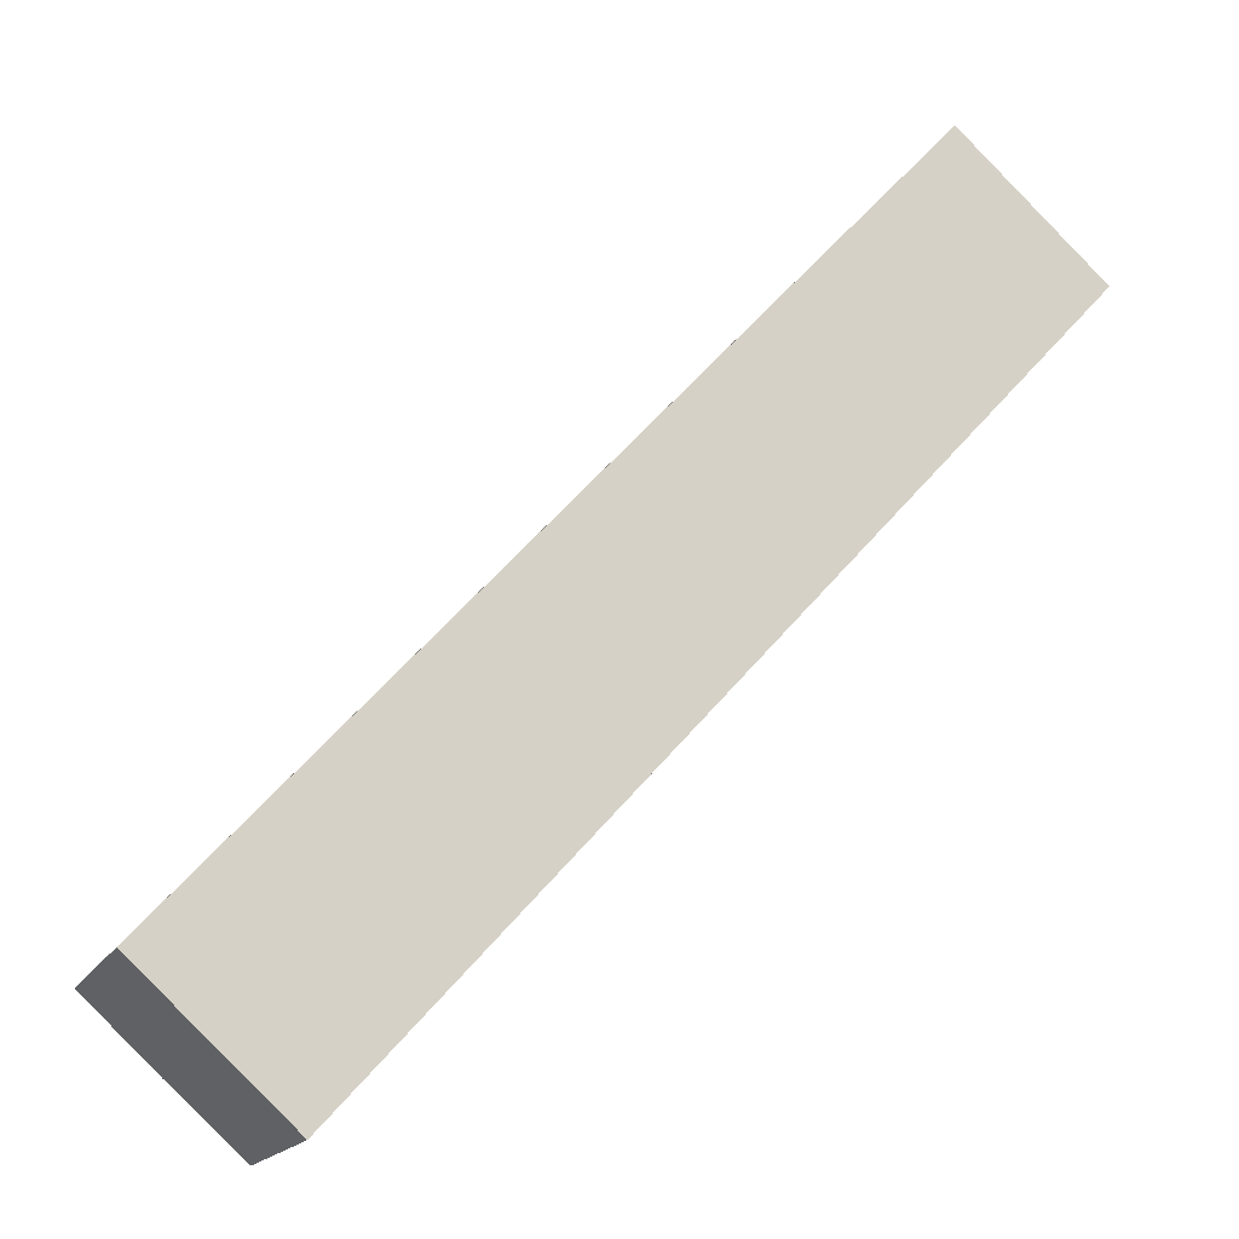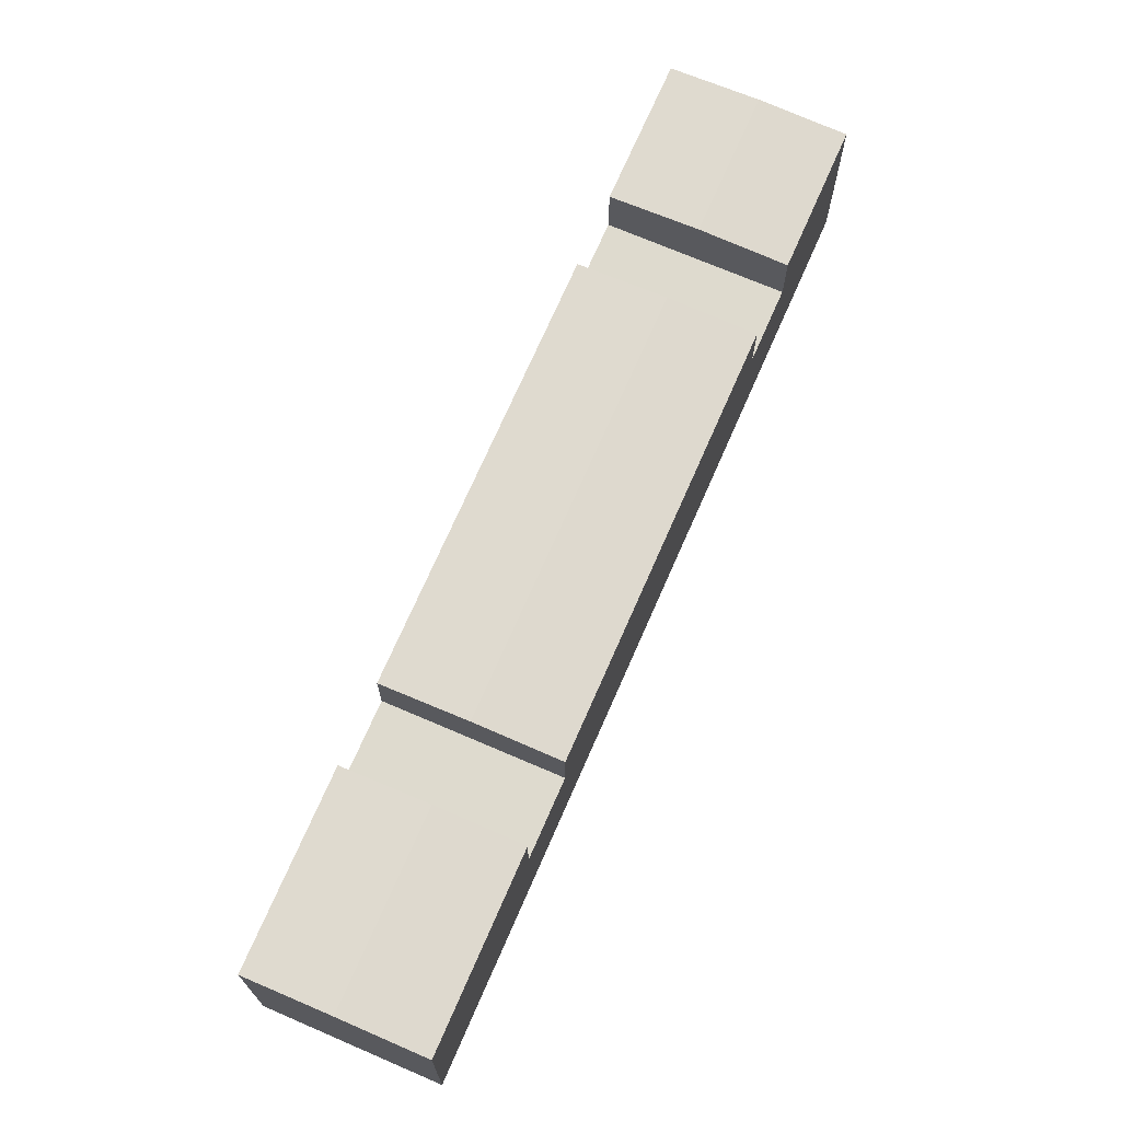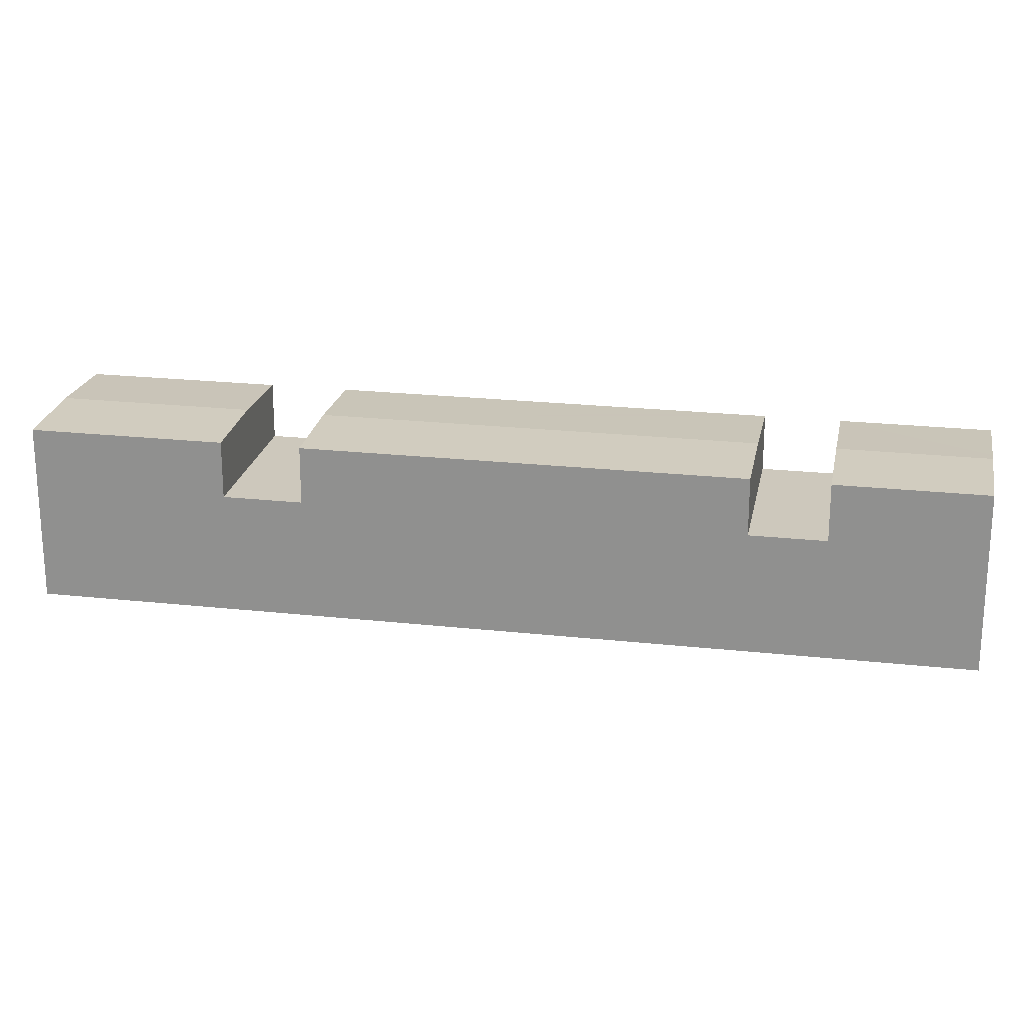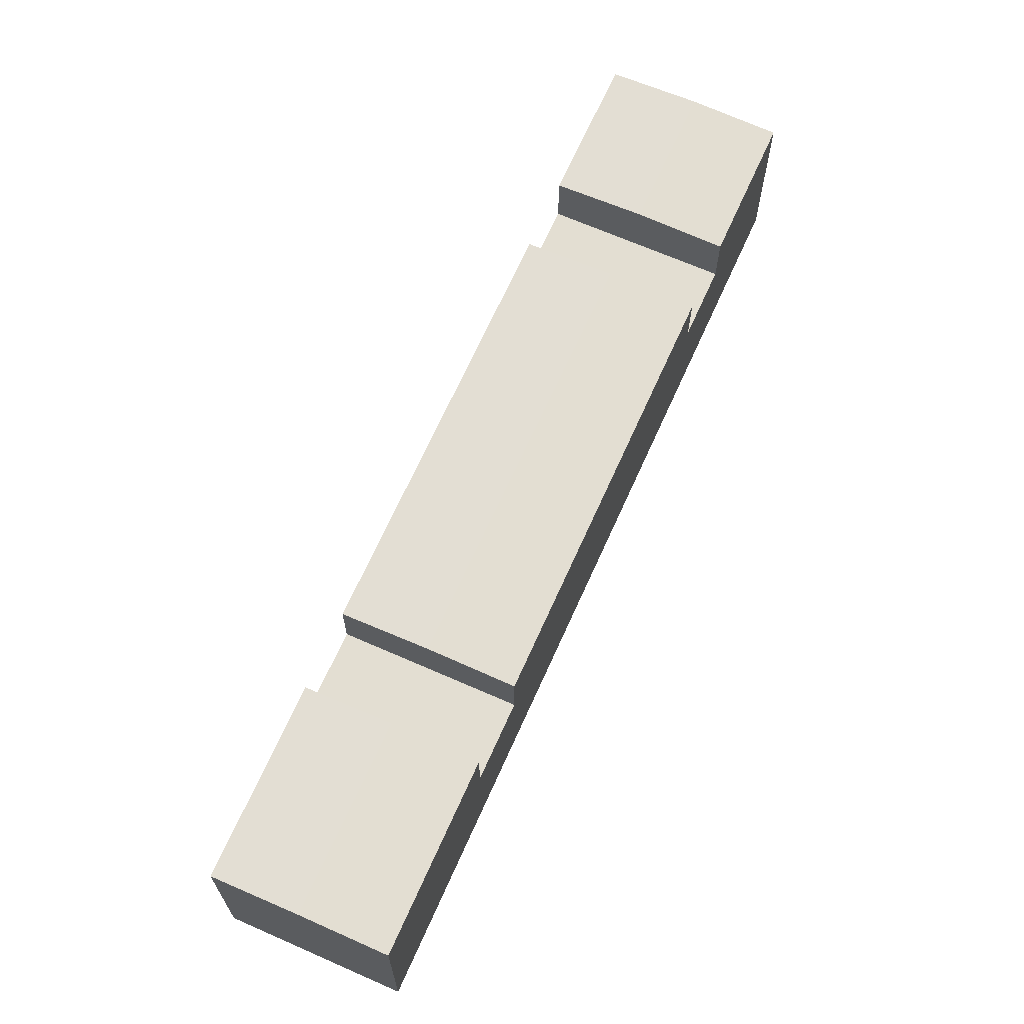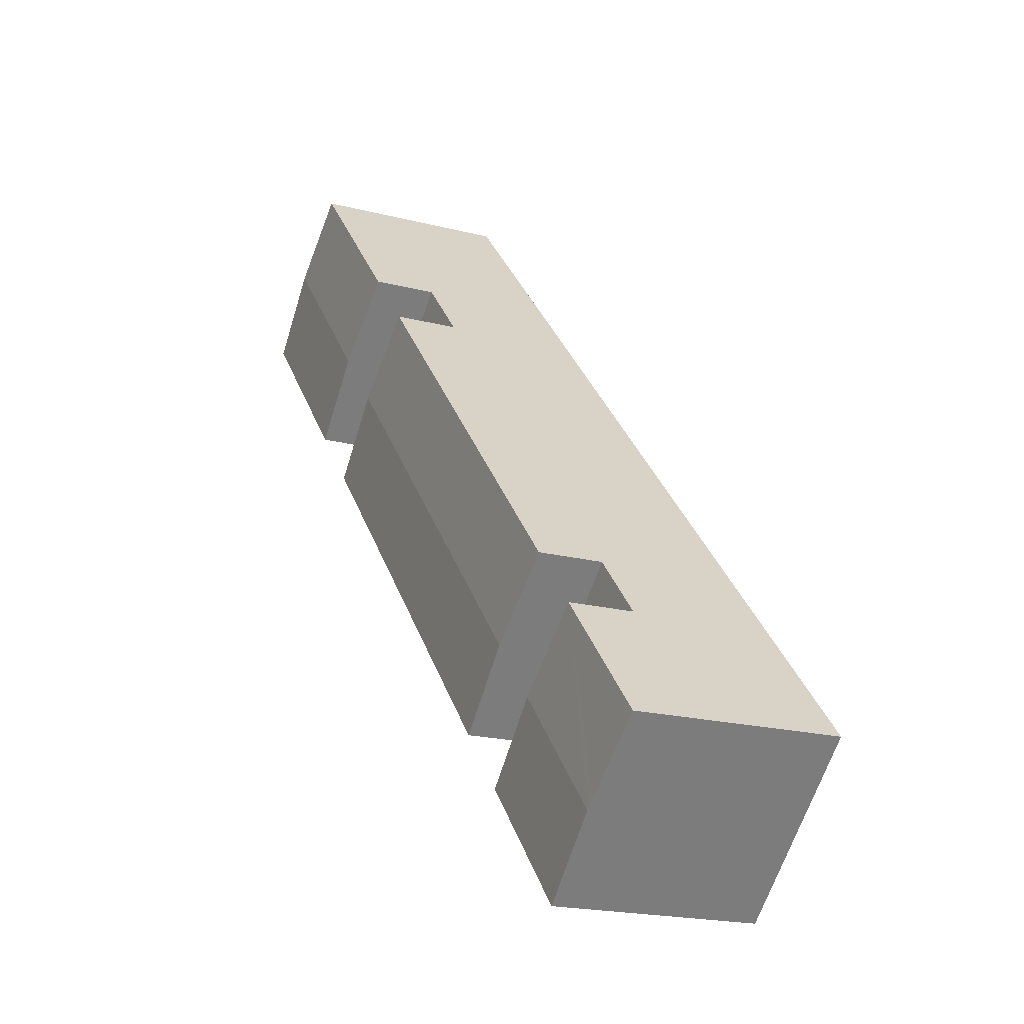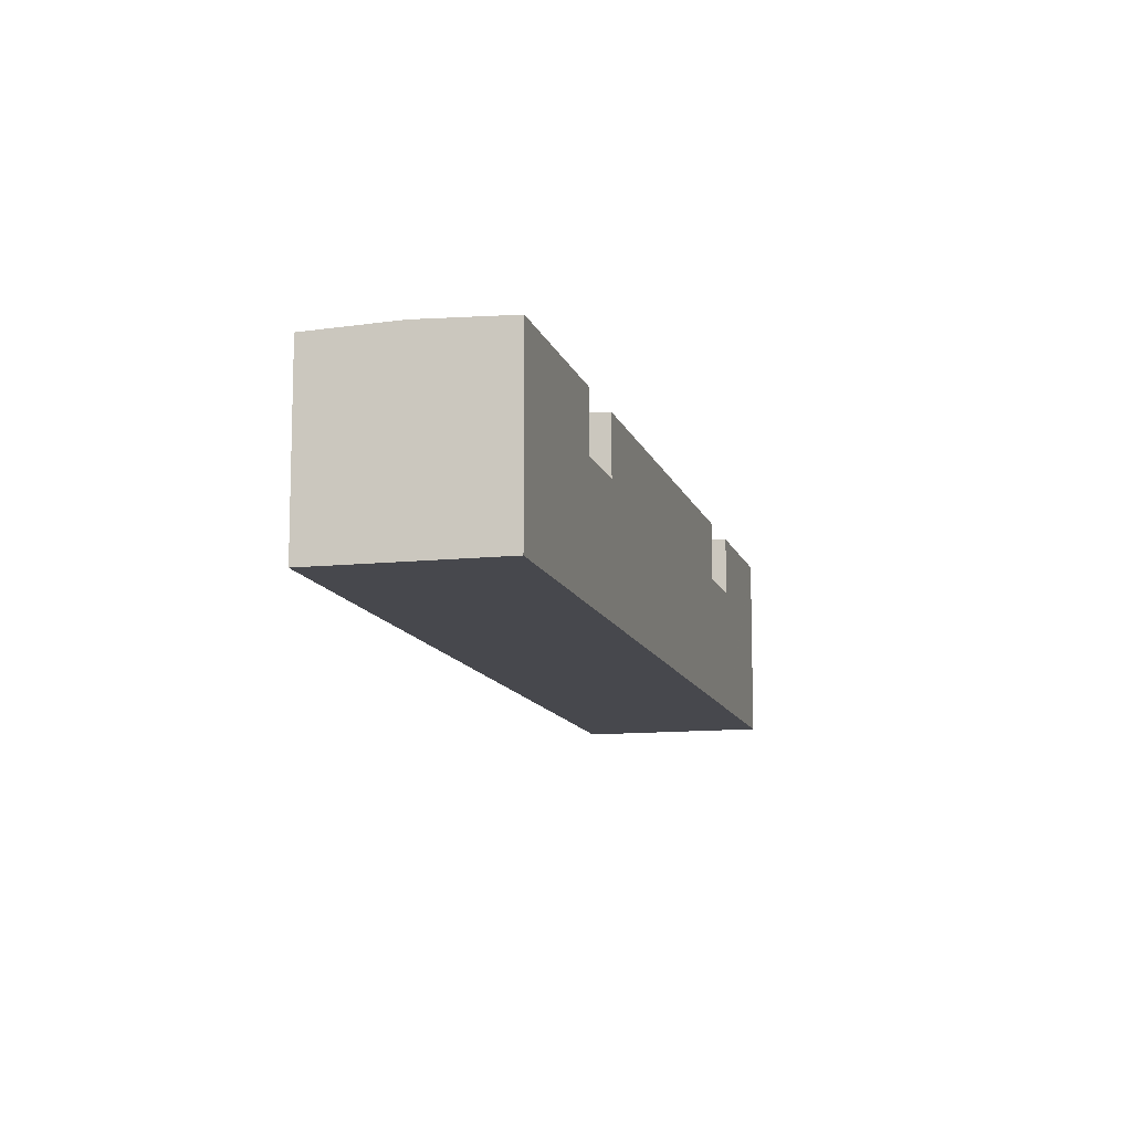
<metadata>
{"format":"obj","ext":"obj","renderer":"f3d","projection":"perspective","resolution":1024,"background":"white","views":[{"elev":-16.4,"azim":-19.0,"up":"+Z"},{"elev":71.1,"azim":65.8,"up":"+Y"},{"elev":22.2,"azim":143.1,"up":"+Y"},{"elev":67.4,"azim":66.3,"up":"+Y"},{"elev":-19.4,"azim":-115.9,"up":"+Z"},{"elev":-11.7,"azim":56.6,"up":"+Y"}]}
</metadata>
<code>
v  35.24 11.35 30.52
v  39.37 11.15 43.27
v  43.44 11.35 39.55
v  32.09 11.15 35.28
v  31.16 11.15 34.26
v  47.53 11.15 35.8
v  40.49 11.15 28.04
v  39.34 11.15 26.77
v  31.16 -2.098e-15 34.26
v  39.37 -2.649e-15 43.27
v  32.09 -2.16e-15 35.28
v  47.53 -2.192e-15 35.8
v  43.44 -2.422e-15 39.55
v  40.49 -1.717e-15 28.04
v  39.34 -1.639e-15 26.77
v  35.24 -1.869e-15 30.52
v  5.889 11.27 -5.392
v  8.275 11.15 -7.486
v  8.23 11.15 -7.536
v  8.432 11.15 -7.313
v  14.46 11.15 -0.667
v  10.36 11.35 3.084
v  4.133 11.35 -3.785
v  6.24 11.15 6.859
v  3.599 11.32 -3.296
v  0 11.15 6.829e-16
v  14.46 4.084e-17 -0.667
v  8.432 4.478e-16 -7.313
v  8.23 4.614e-16 -7.536
v  8.275 4.584e-16 -7.486
v  5.889 3.302e-16 -5.392
v  0 0 0
v  4.133 2.318e-16 -3.785
v  3.599 2.018e-16 -3.296
v  6.24 -4.2e-16 6.859
v  10.36 -1.888e-16 3.084
v  9.414 7.59 10.35
v  10.36 7.59 3.084
v  6.24 7.59 6.859
v  13.53 7.59 6.578
v  14.46 7.59 -0.667
v  17.63 7.59 2.827
v  17.63 -1.731e-16 2.827
v  13.53 -4.028e-16 6.578
v  9.414 -6.336e-16 10.35
v  13.53 11.35 6.578
v  28.11 11.15 14.38
v  17.63 11.15 2.827
v  31.9 11.35 26.83
v  30.08 11.15 16.56
v  36 11.15 23.08
v  9.414 11.15 10.35
v  10.68 11.15 11.74
v  27.81 11.15 30.58
v  27.81 -1.872e-15 30.58
v  36 -1.413e-15 23.08
v  31.9 -1.643e-15 26.83
v  30.08 -1.014e-15 16.56
v  28.11 -8.806e-16 14.38
v  10.68 -7.189e-16 11.74
v  31.9 7.59 26.83
v  39.34 7.59 26.77
v  36 7.59 23.08
v  35.24 7.59 30.52
v  27.81 7.59 30.58
v  31.16 7.59 34.26
g defaultobject
f 1 2 3
f 2 1 4
f 4 1 5
f 6 1 3
f 1 6 7
f 1 7 8
f 9 4 5
f 4 9 2
f 2 9 10
f 10 9 11
f 10 3 2
f 3 10 6
f 6 10 12
f 12 10 13
f 12 7 6
f 7 12 8
f 8 12 14
f 8 14 15
f 1 9 5
f 9 1 8
f 9 8 16
f 16 8 15
f 11 13 10
f 13 11 9
f 13 9 16
f 13 16 12
f 12 16 14
f 14 16 15
f 17 18 19
f 18 17 20
f 20 17 21
f 21 17 22
f 22 17 23
f 24 25 26
f 25 24 23
f 23 24 22
f 27 20 21
f 20 27 18
f 18 27 19
f 19 27 28
f 19 28 29
f 29 28 30
f 29 17 19
f 17 29 23
f 23 29 25
f 25 29 26
f 26 29 31
f 26 31 32
f 32 31 33
f 32 33 34
f 32 24 26
f 24 32 35
f 22 27 21
f 27 22 24
f 27 24 36
f 36 24 35
f 32 36 35
f 36 32 34
f 36 34 33
f 36 33 27
f 27 33 31
f 27 31 30
f 30 31 29
f 27 30 28
f 37 38 39
f 38 37 40
f 38 40 41
f 41 40 42
f 40 43 42
f 43 40 37
f 43 37 44
f 44 37 45
f 43 41 42
f 41 43 27
f 27 38 41
f 38 27 39
f 39 27 36
f 39 36 35
f 35 37 39
f 37 35 45
f 44 27 43
f 27 44 36
f 36 44 45
f 36 45 35
f 46 47 48
f 47 46 49
f 47 49 50
f 50 49 51
f 52 49 46
f 49 52 53
f 49 53 54
f 55 49 54
f 49 55 51
f 51 55 56
f 56 55 57
f 56 50 51
f 50 56 47
f 47 56 58
f 47 58 48
f 48 58 59
f 48 59 43
f 43 46 48
f 46 43 52
f 52 43 45
f 45 43 44
f 53 55 54
f 55 53 52
f 55 52 60
f 60 52 45
f 57 58 56
f 58 57 55
f 58 55 60
f 58 60 59
f 59 60 43
f 43 60 44
f 44 60 45
f 61 62 63
f 62 61 64
f 64 61 65
f 64 65 66
f 9 64 66
f 64 9 62
f 62 9 16
f 62 16 15
f 15 63 62
f 63 15 56
f 56 61 63
f 61 56 65
f 65 56 57
f 65 57 55
f 55 66 65
f 66 55 9
f 16 56 15
f 56 16 57
f 57 16 9
f 57 9 55

</code>
